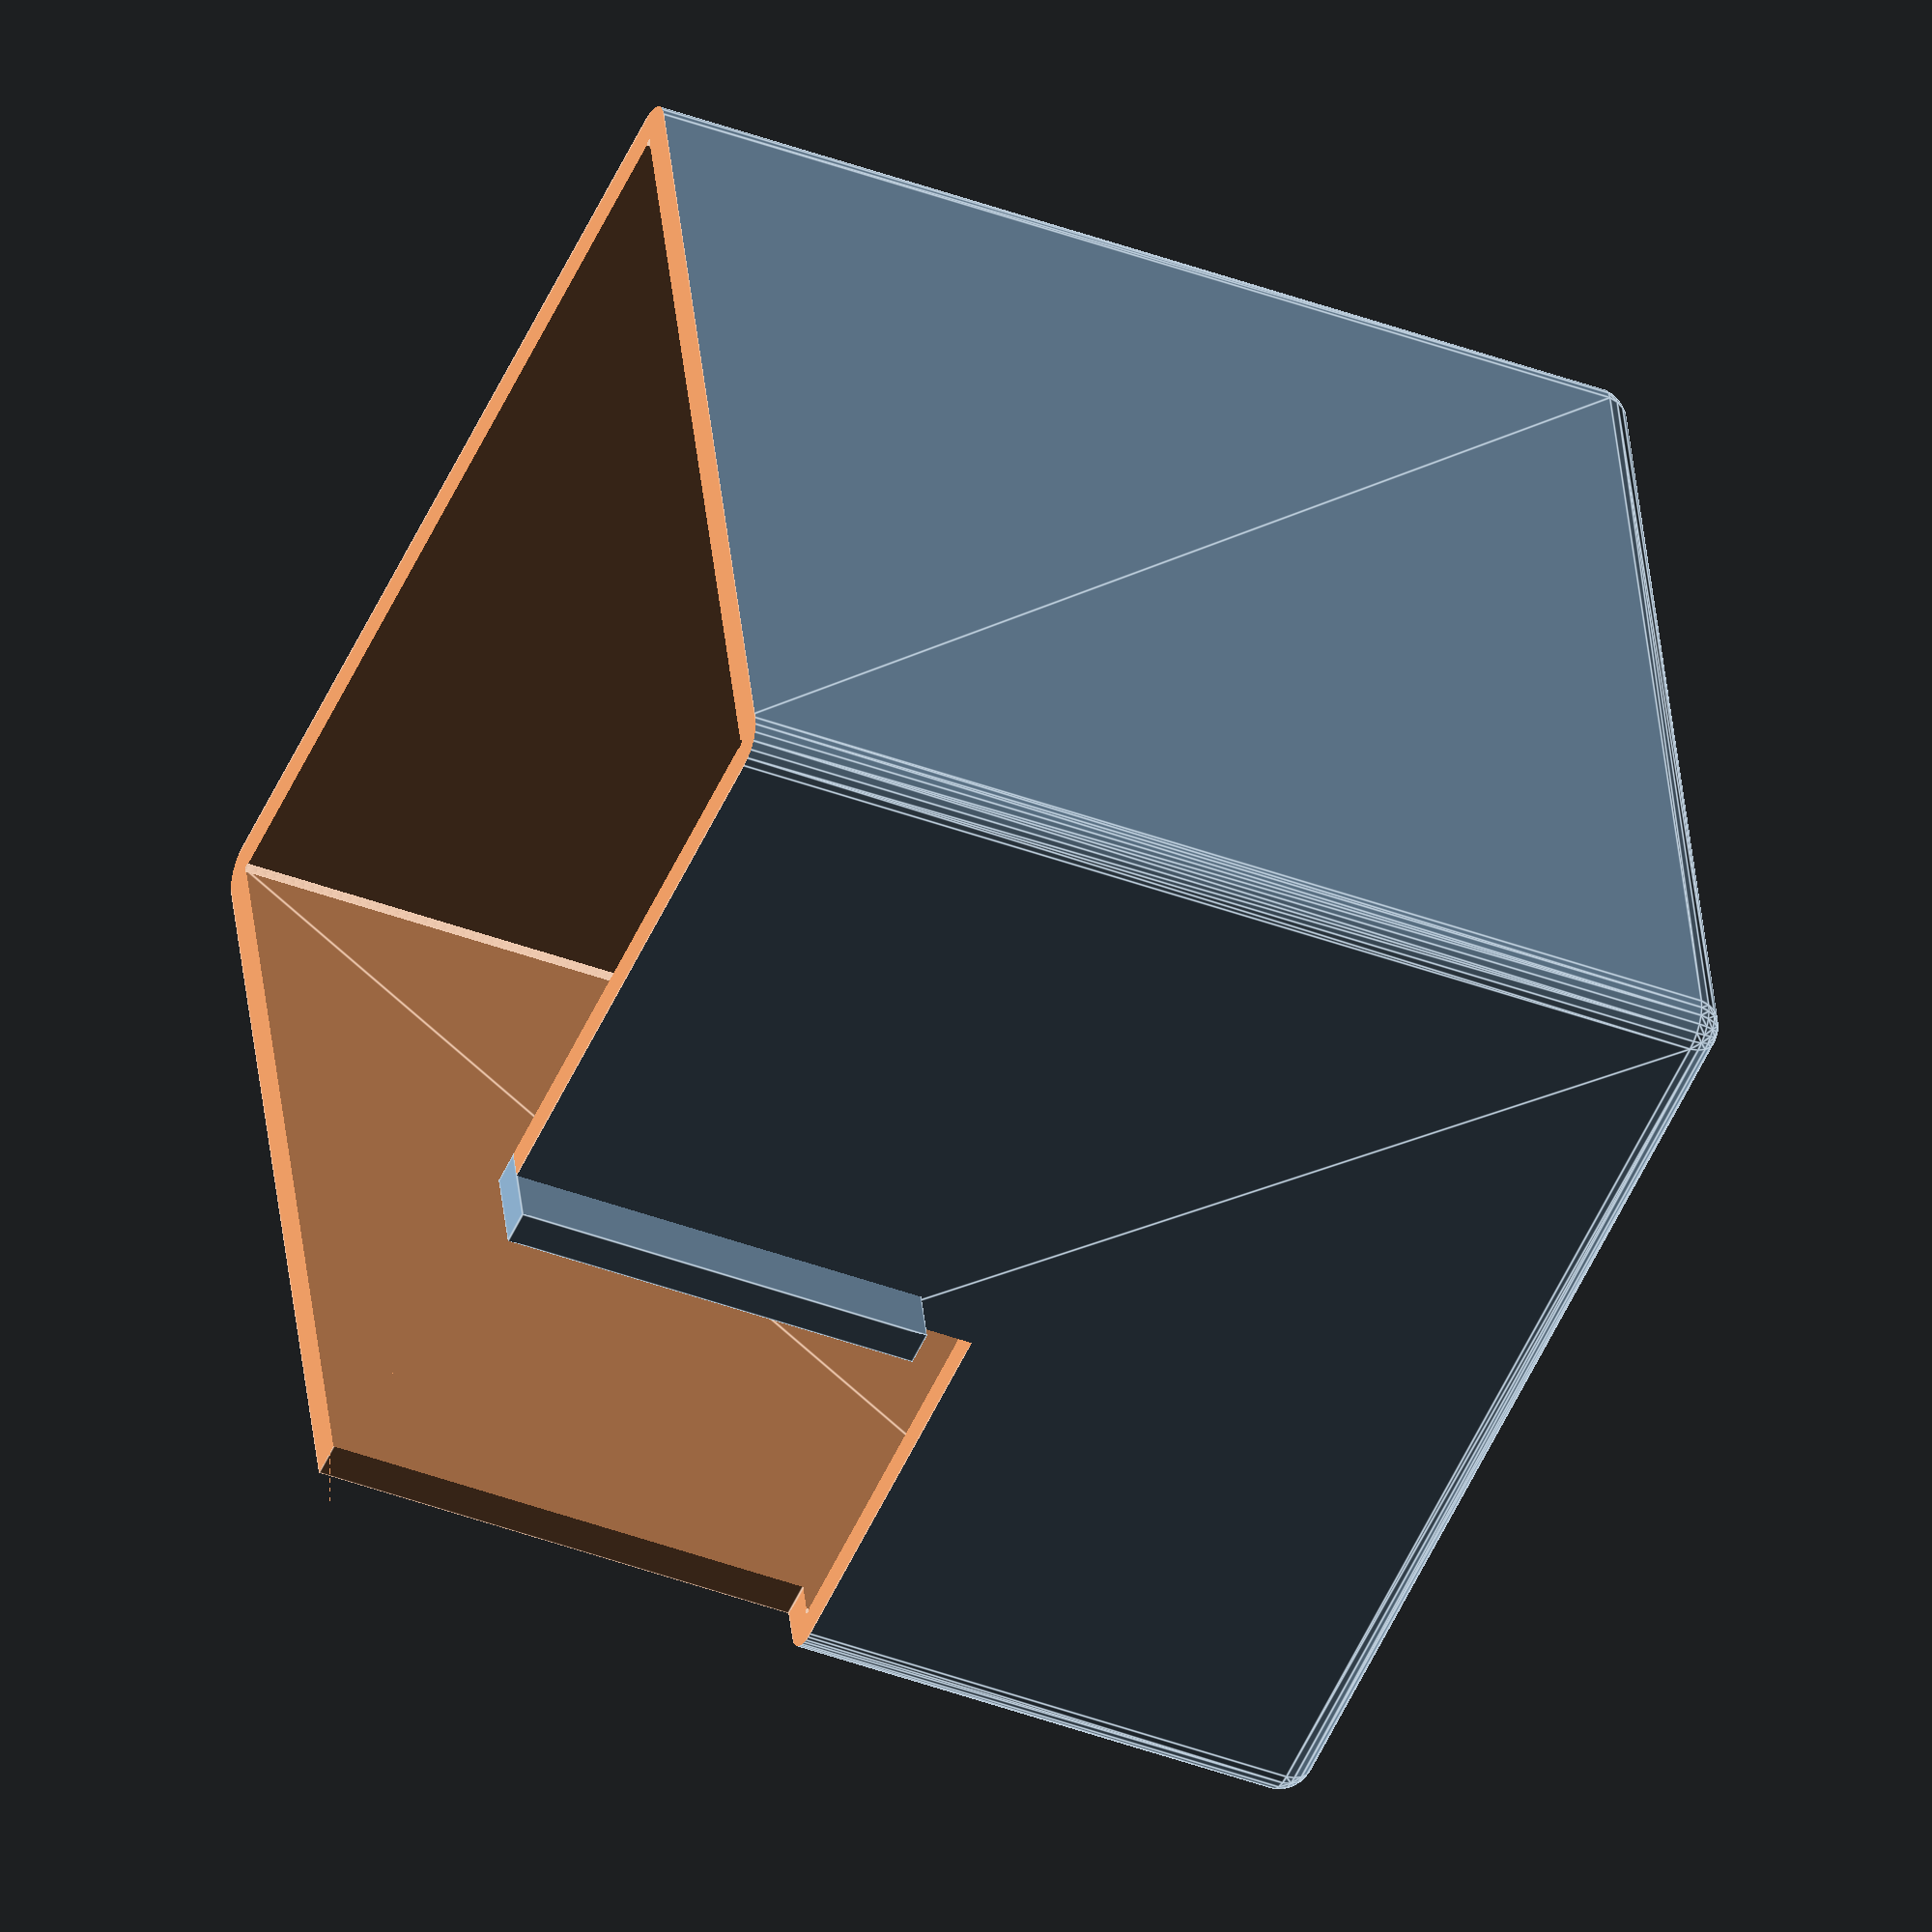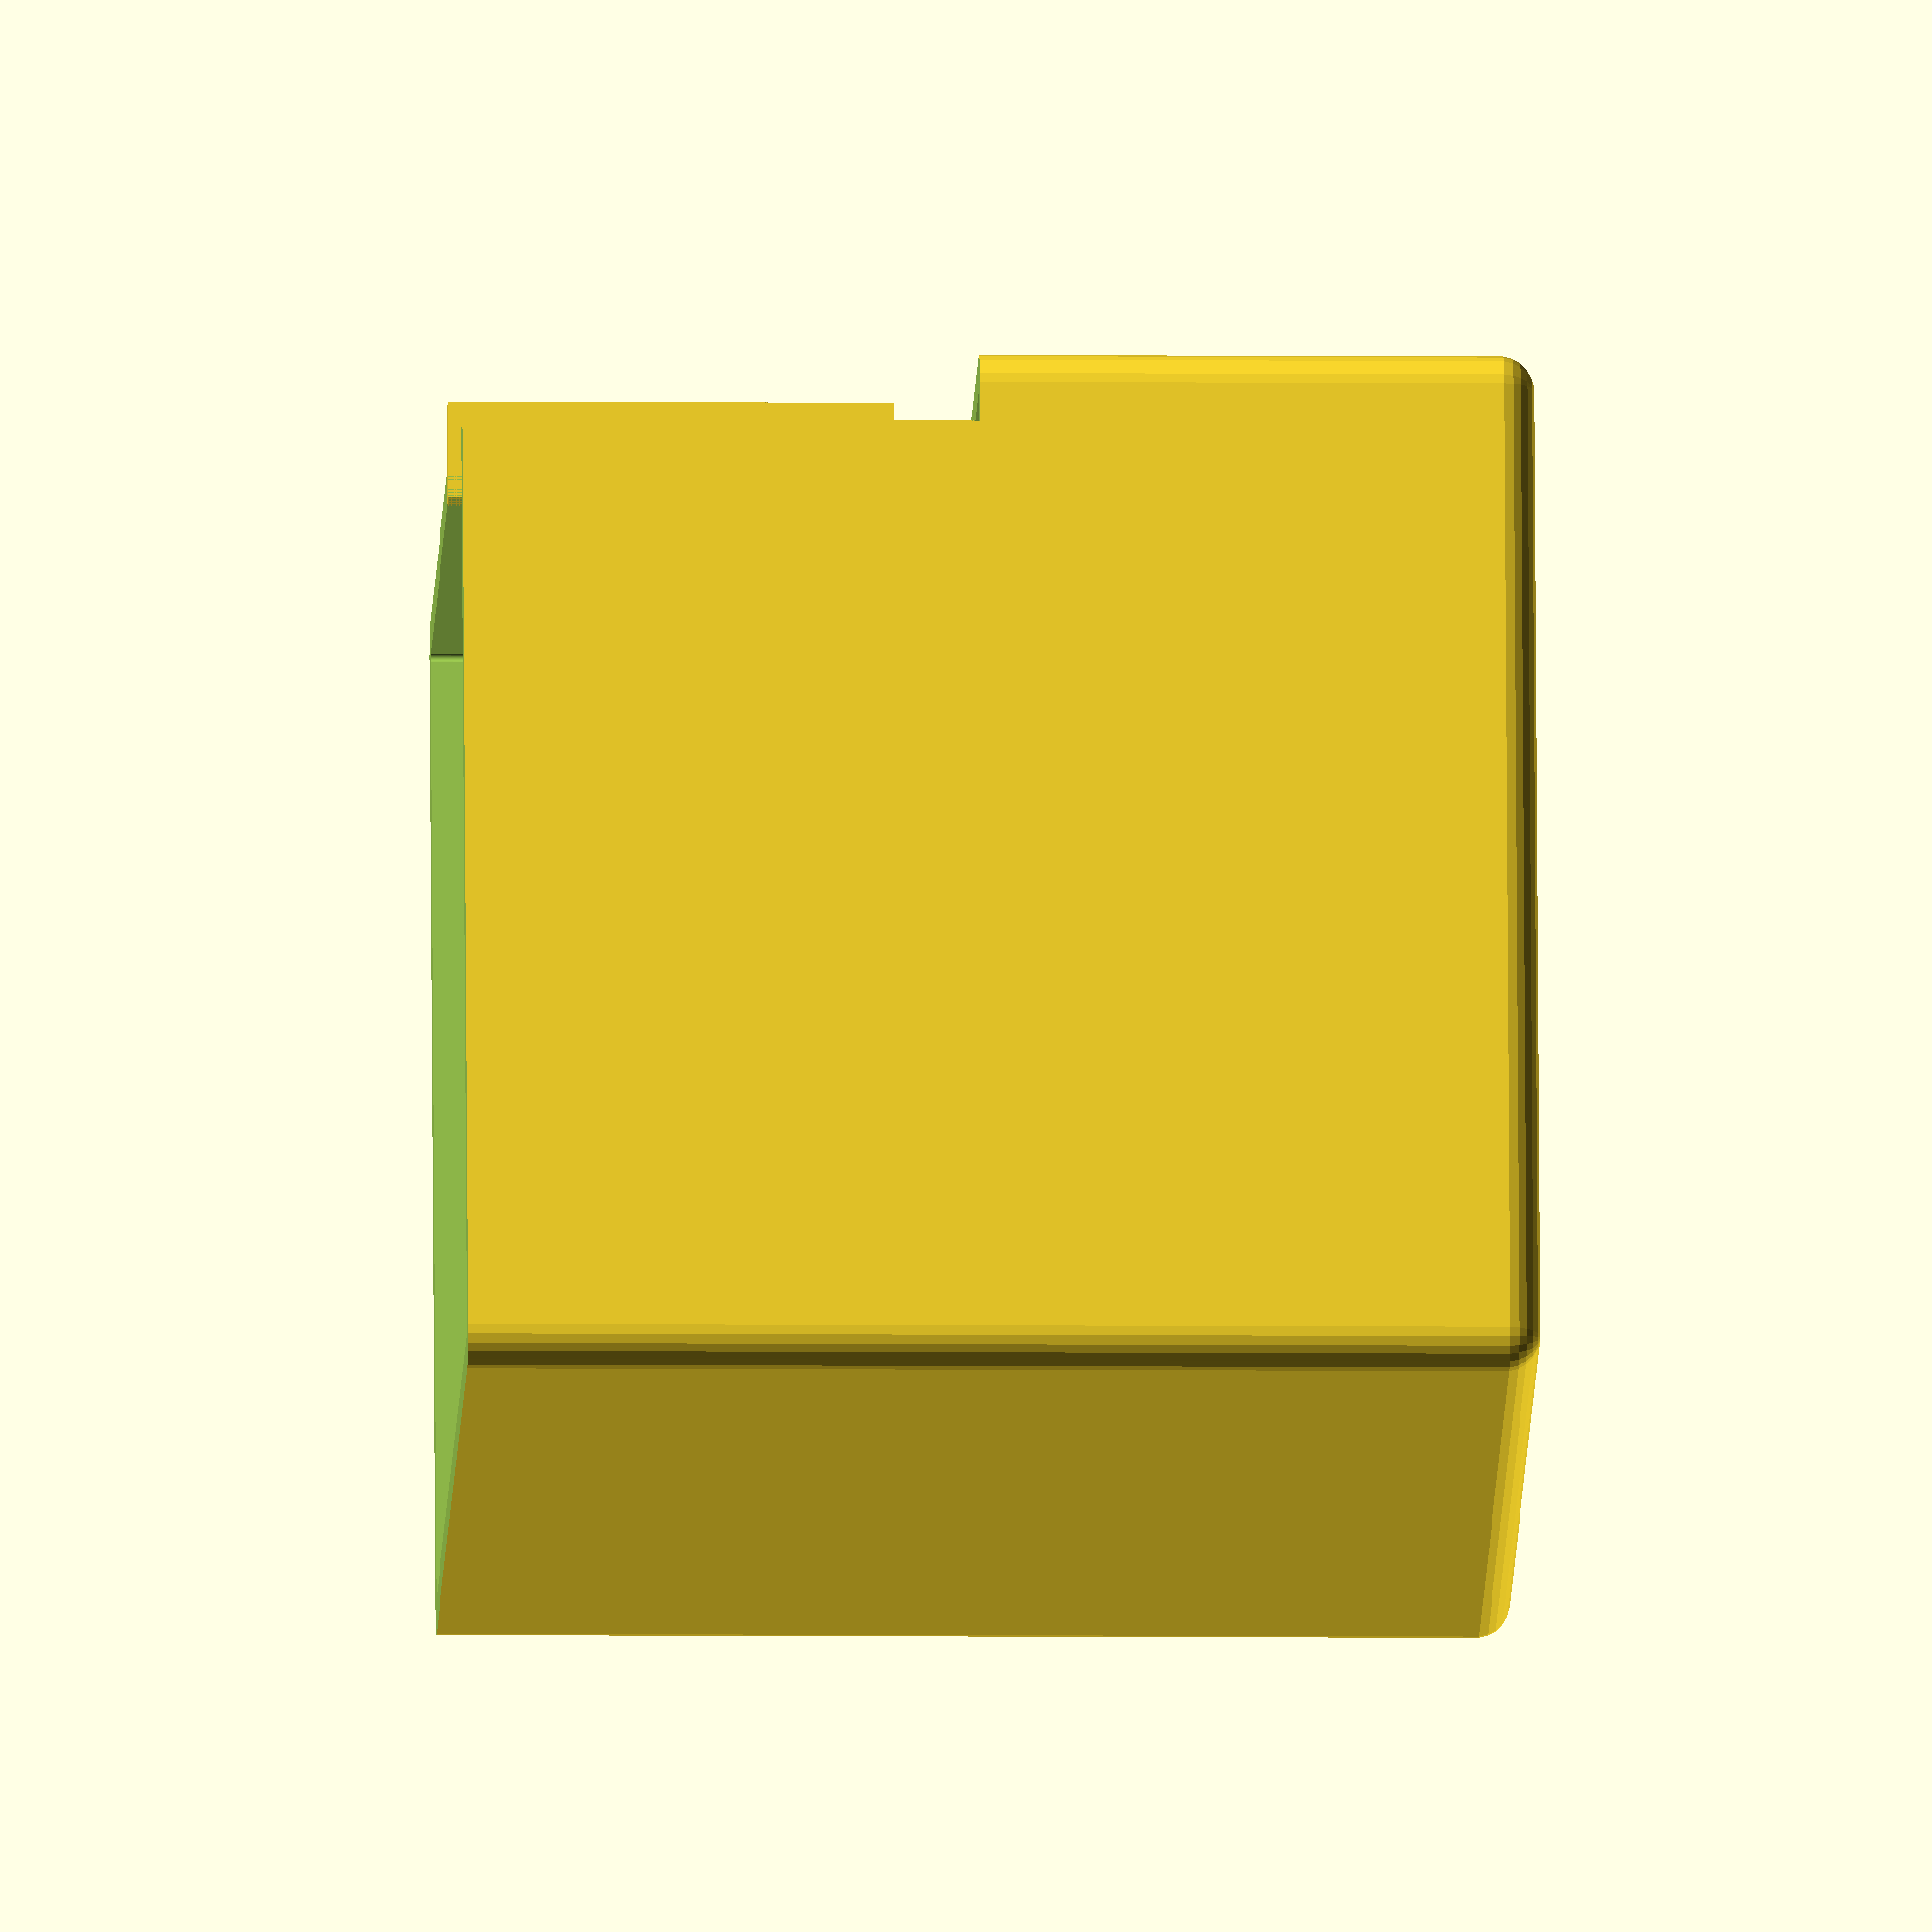
<openscad>
epsilon = 0.001;

right_handed = 0; // 1 for right handed sets (goes on the left arm), 0 for lefty sets
wall_thickness = 1.5;
padding_thickness = .1;
top = [40.7, 40.8, 43.2];
slop = wall_thickness + padding_thickness;

case_cut_y = 19.5;
case_cut_z = 18.6;
case_thickness = 2.6;

module pad_cube(){
    pad_coords = [ for (i = [1: 3]) 2*padding_thickness ];
    cube(pad_coords, center=true);
}

module corner_points(start_point, end_point){
    corners = [ for (x = [start_point.x, end_point.x],
                     y = [start_point.y, end_point.y],
                     z = [start_point.z, end_point.z])
                     [x, y, z]];
    for (corner = corners) translate(corner) children(0);
}

module padding_model(){
    hull(){ corner_points([0, 0, 0], top) pad_cube(); }
}

module full_box_model(){
    hull(){corner_points([-padding_thickness, -padding_thickness, -padding_thickness], [top.x+padding_thickness, top.y+padding_thickness, top.z+padding_thickness]) sphere(wall_thickness);}
}

$fs = 0.4; // for final renderering. looks great but makes the model take more than 10 seconds to render

//mirror([0,1,0])
difference(){
    full_box_model();                                                     // create outer dimentions
    padding_model();                                                      // cut out interior

    translate([-slop, -slop,-slop+epsilon])
    cube([top.x+2*slop, top.y+2*slop, slop]);                            // trim off bottom

    translate([top.x/2, top.y/2, top.z])
    cylinder(slop, d=min(top.x, top.y)*.9, $fn = 90);                    // hole in the top

    translate([-slop, -slop, 0])
    cube([slop*2, case_cut_y-slop, top.z*.5]);                           // side cutout

    translate([0, 0, 0])
    cylinder(top.z, d=wall_thickness/4, $fn = 90);
    translate([top.x, 0, 0])
    cylinder(top.z, d=wall_thickness/4, $fn = 90);                       // spaces around the corners to not rub them down
    translate([0, top.y, 0])
    cylinder(top.z, d=wall_thickness/4, $fn = 90);
    translate([top.x, top.y, 0])
    cylinder(top.z, d=wall_thickness/4, $fn = 90);
}
translate([-slop-case_thickness, case_cut_y-slop*2, 0])
cube([case_thickness+wall_thickness, wall_thickness, case_cut_z]);       // knot holder wall thing

</openscad>
<views>
elev=40.2 azim=282.8 roll=245.1 proj=o view=edges
elev=4.9 azim=100.8 roll=268.2 proj=o view=solid
</views>
